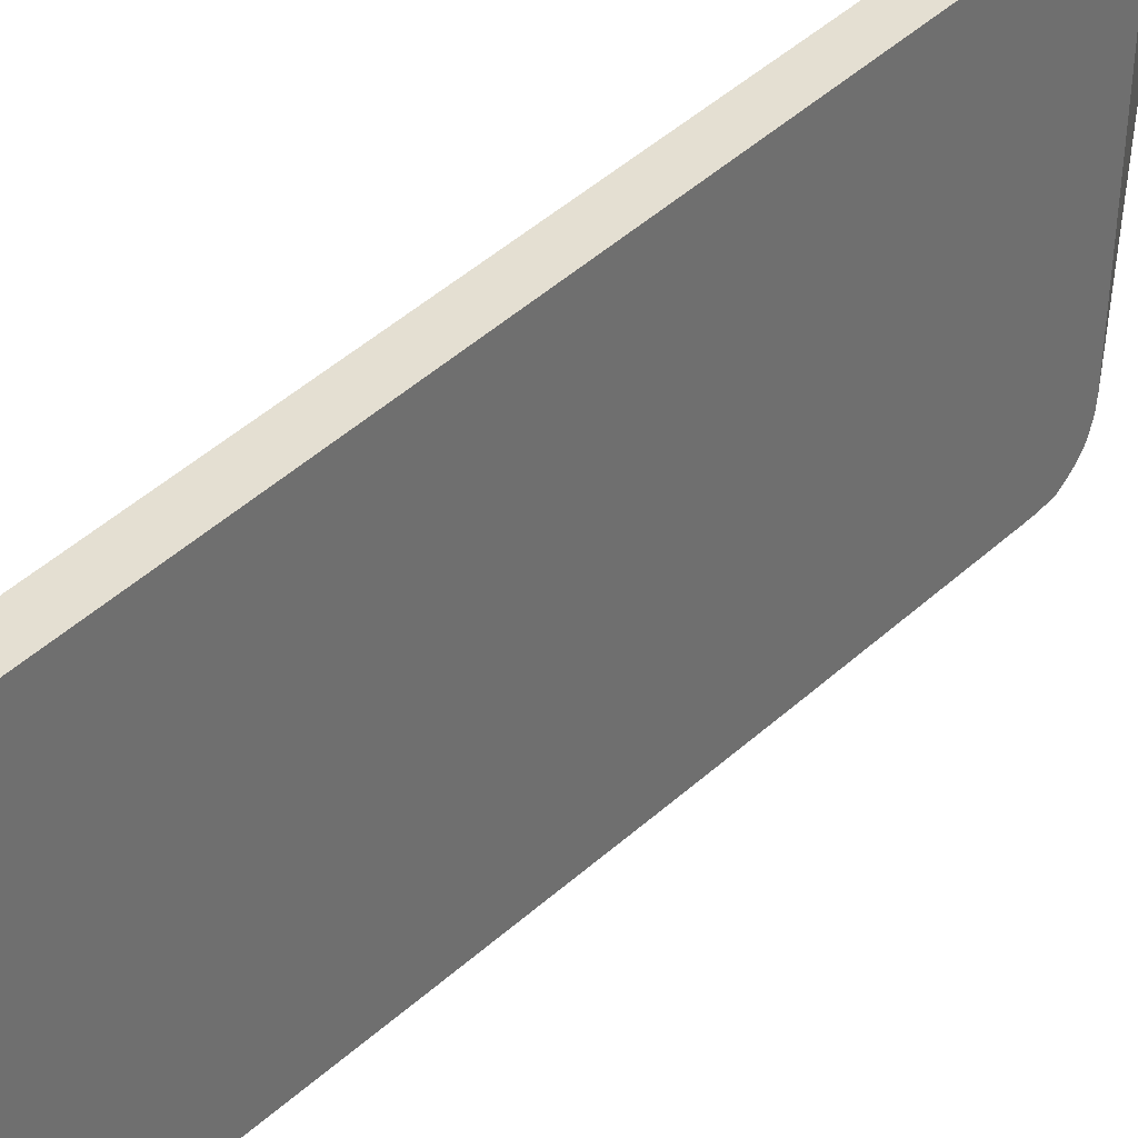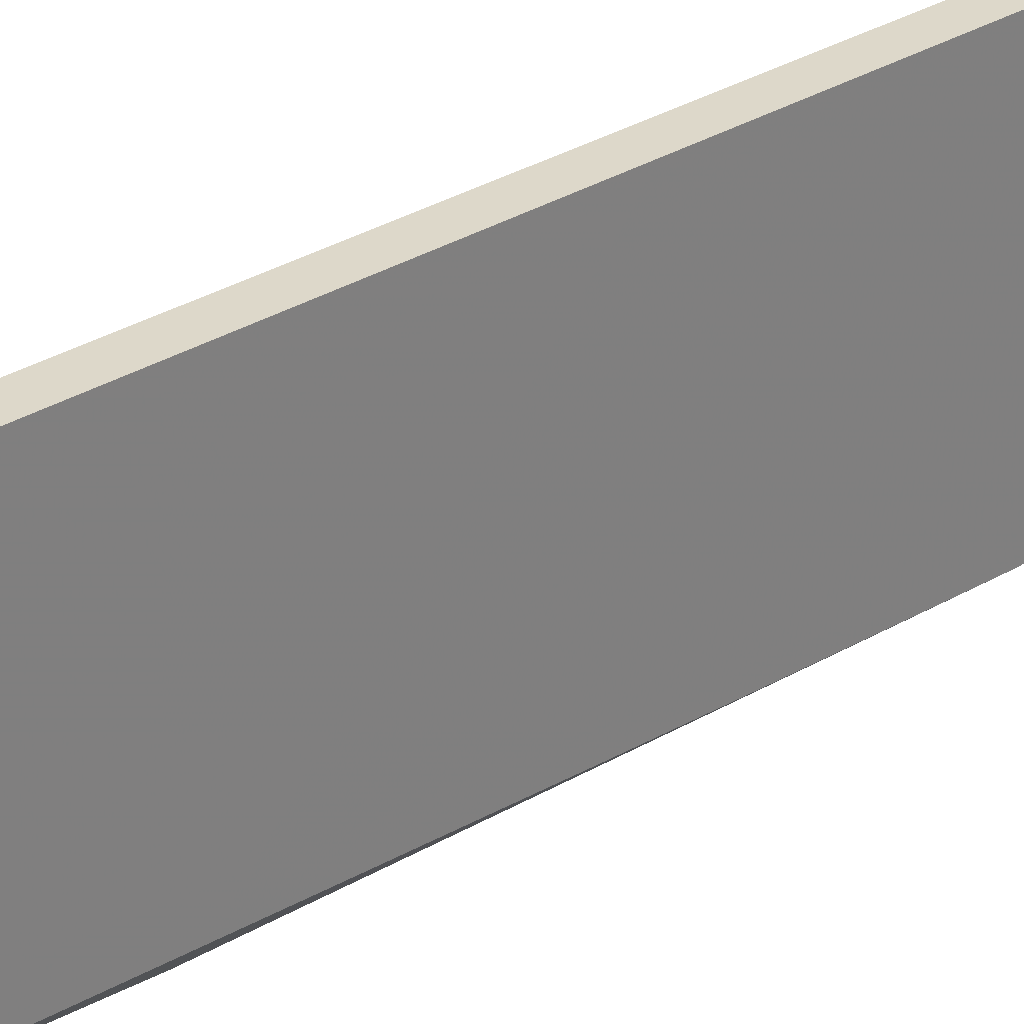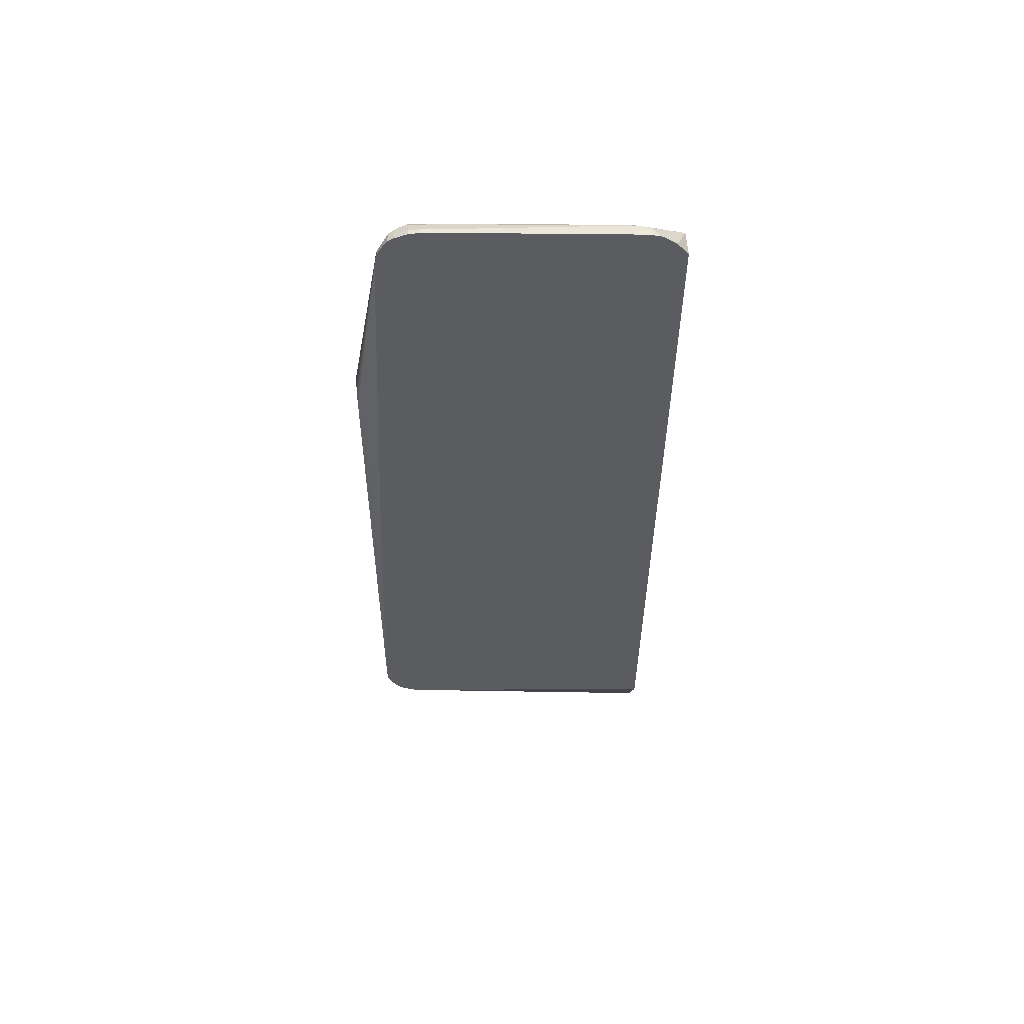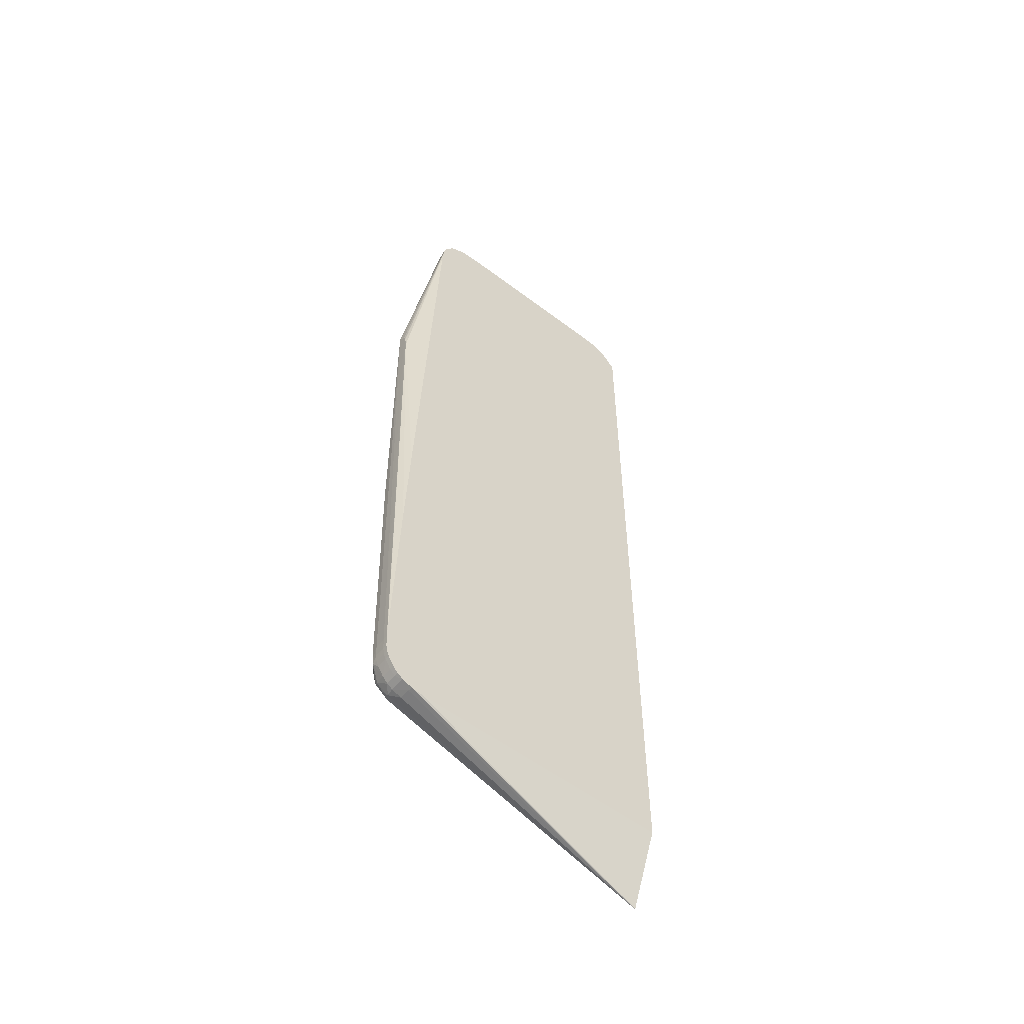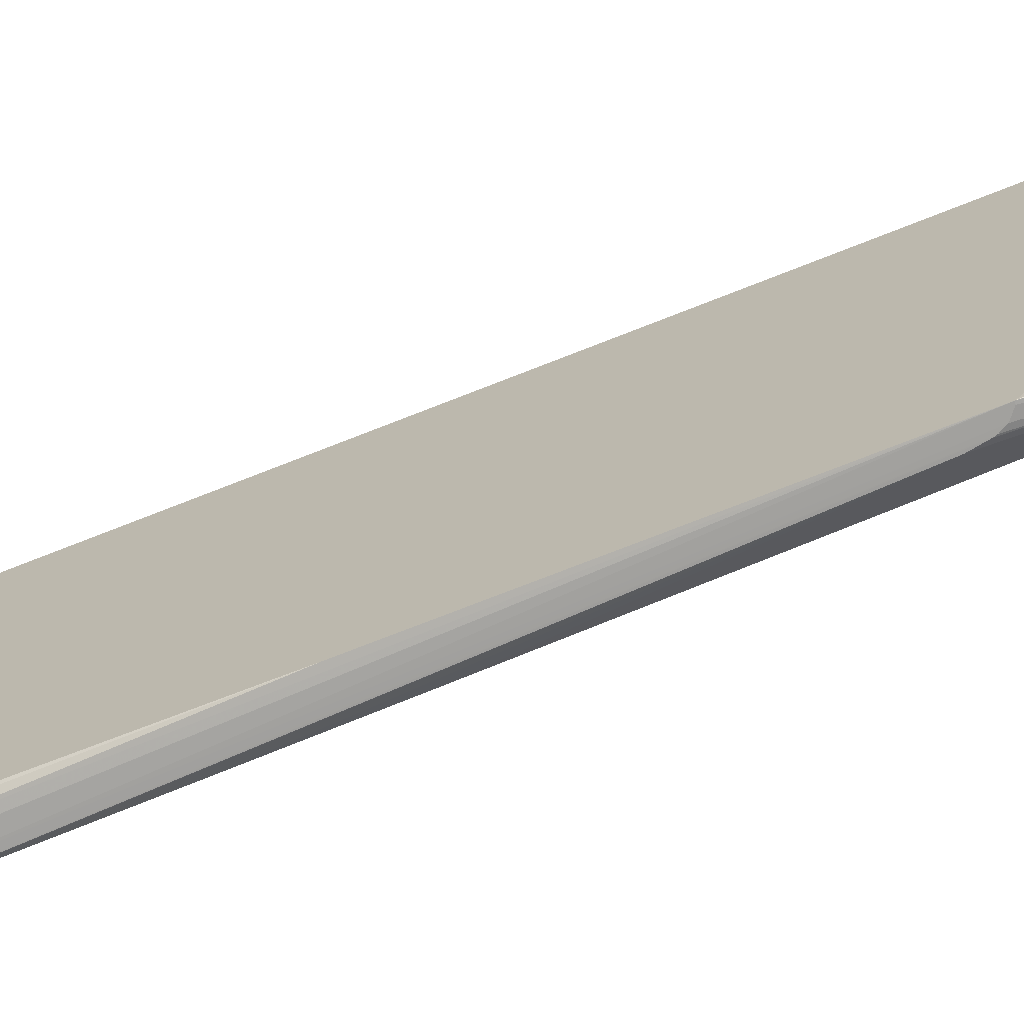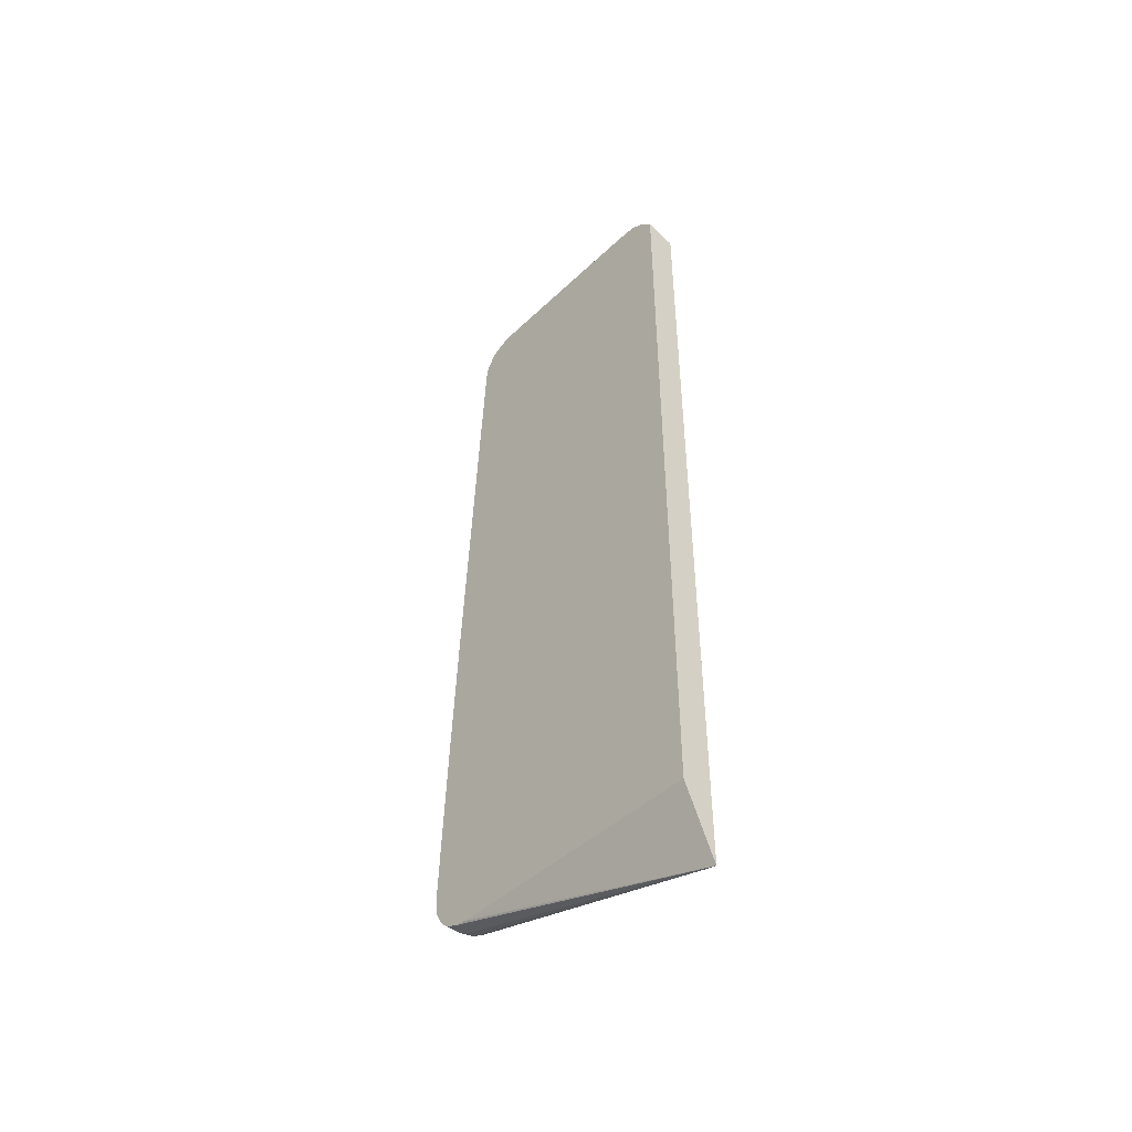
<metadata>
{"format":"obj","ext":"obj","renderer":"f3d","projection":"perspective","resolution":1024,"background":"white","views":[{"elev":36.9,"azim":-142.1,"up":"+Z"},{"elev":31.0,"azim":-131.8,"up":"+Z"},{"elev":56.1,"azim":-91.7,"up":"+Y"},{"elev":-52.7,"azim":-128.1,"up":"+Y"},{"elev":-72.0,"azim":111.7,"up":"+Z"},{"elev":-47.7,"azim":-42.2,"up":"+Y"}]}
</metadata>
<code>
v 0.009285 -0.03303 -0.008681
v 0.009285 -0.03293 -0.009066
v 0.009285 -0.02682 -0.02814
v 0.009106 -0.02696 -0.02797
v 0.008885 -0.02686 -0.02852
v 0.008265 -0.02721 -0.02794
v 0.007477 -0.02724 -0.02794
v 0.008265 -0.02693 -0.02861
v 0.007152 -0.02695 -0.02863
v 0.007152 -0.02724 -0.02794
v 0.007152 -0.02738 -0.02715
v 0.007152 -0.02525 -0.02993
v 0.007152 -0.02668 -0.02902
v 0.007477 -0.02668 -0.02902
v 0.008265 -0.02667 -0.02901
v 0.007477 -0.02628 -0.02937
v 0.007152 -0.02628 -0.02937
v 0.007477 -0.02564 -0.02977
v 0.008265 -0.02627 -0.02936
v 0.009052 -0.02612 -0.02923
v 0.009106 -0.02654 -0.02876
v 0.009285 -0.02603 -0.02917
v 0.008659 -0.02519 -0.02991
v 0.008885 -0.02601 -0.02934
v 0.008265 -0.02561 -0.02975
v 0.008264 -0.02522 -0.02992
v 0.007478 -0.02525 -0.02994
v 0.007478 -0.02479 -0.03
v 0.008264 -0.02479 -0.02998
v 0.008264 -0.02401 -0.03001
v 0.007478 -0.02401 -0.03003
v 0.007152 -0.02479 -0.03
v 0.007152 -0.02564 -0.02977
v 0.007152 -0.02401 -0.03003
v 0.008741 0.01327 -0.02987
v 0.009161 0.01362 -0.02987
v 0.009285 0.01365 -0.02987
v 0.008738 -0.02401 -0.02995
v 0.0087 -0.02479 -0.02993
v 0.009094 -0.02479 -0.02966
v 0.009131 -0.024 -0.02967
v 0.009285 -0.02479 -0.0295
v 0.009285 -0.02517 -0.02944
v 0.009285 -0.02581 -0.02928
v 0.009285 -0.02429 -0.02952
v 0.009285 -0.006874 -0.02987
v 0.009285 -0.02665 -0.02845
v 0.009285 0.02706 -0.008681
v 0.007152 -0.02818 -0.008681
v 0.007152 0.02748 -0.008681
v 0.007152 0.02985 -0.02479
v 0.007152 0.02918 -0.01074
v 0.007152 0.02932 -0.0122
v 0.007152 0.02981 -0.02322
v 0.007152 0.02983 -0.02401
v 0.007477 0.02982 -0.02479
v 0.007477 0.02979 -0.02322
v 0.007477 0.02931 -0.0122
v 0.007152 0.02931 -0.01188
v 0.007547 0.02922 -0.01135
v 0.007152 0.02925 -0.01138
v 0.007331 0.02918 -0.01081
v 0.007152 0.02914 -0.01053
v 0.007855 0.02911 -0.01104
v 0.007152 0.02907 -0.01037
v 0.007152 0.0284 -0.009417
v 0.007949 0.02917 -0.01156
v 0.007998 0.0292 -0.0122
v 0.008089 0.02927 -0.01614
v 0.008221 0.02942 -0.02322
v 0.008409 0.02886 -0.01299
v 0.008391 0.02883 -0.0122
v 0.008689 0.02839 -0.01171
v 0.008719 0.02844 -0.0122
v 0.008745 0.02847 -0.01299
v 0.008615 0.029 -0.02322
v 0.008639 0.02905 -0.02558
v 0.008225 0.02943 -0.02479
v 0.008246 0.02939 -0.02558
v 0.007477 0.02974 -0.02558
v 0.007152 0.02977 -0.02558
v 0.007152 0.02944 -0.02641
v 0.007549 0.02937 -0.02644
v 0.007334 0.02918 -0.02682
v 0.007859 0.02912 -0.02676
v 0.007549 0.0288 -0.02706
v 0.007477 0.02812 -0.02748
v 0.008055 0.02859 -0.02695
v 0.008352 0.02883 -0.0264
v 0.008124 0.02927 -0.02623
v 0.008683 0.02856 -0.02605
v 0.00859 0.02794 -0.02658
v 0.008141 0.02789 -0.02719
v 0.007887 0.02758 -0.02756
v 0.007477 0.02773 -0.0276
v 0.007152 0.02817 -0.0275
v 0.007152 0.02877 -0.02713
v 0.007152 0.02919 -0.02683
v 0.007152 0.02778 -0.02761
v 0.007152 0.02715 -0.02771
v 0.00855 0.01288 -0.02987
v 0.008507 0.01272 -0.02987
v 0.008364 0.01184 -0.02987
v 0.007152 -0.02322 -0.03001
v 0.007152 -0.01141 -0.02957
v 0.007152 -0.004329 -0.02927
v 0.007152 0.006686 -0.02874
v 0.007152 0.02637 -0.02776
v 0.008646 0.02731 -0.02671
v 0.008786 0.02794 -0.02558
v 0.008819 0.02794 -0.02479
v 0.008713 0.02865 -0.02558
v 0.009285 0.02727 -0.0122
v 0.009285 0.02739 -0.01142
v 0.009285 0.02705 -0.0129
v 0.009285 0.02214 -0.01978
v 0.009285 0.01602 -0.02718
v 0.007152 -0.02742 -0.02637
f 89 90 77
f 87 94 95
f 88 94 87
f 88 93 94
f 89 91 92
f 89 92 88
f 89 77 91
f 80 79 90
f 77 90 79
f 87 95 96
f 88 92 93
f 87 96 86
f 96 99 97
f 84 86 97
f 98 84 97
f 98 82 84
f 98 97 82
f 82 97 51
f 97 99 51
f 96 95 99
f 99 95 37
f 36 99 37
f 83 80 90
f 36 35 100
f 36 100 99
f 86 96 97
f 85 83 90
f 71 75 76
f 85 89 88
f 69 68 71
f 101 100 35
f 68 72 71
f 68 67 72
f 67 48 72
f 72 48 73
f 72 73 74
f 72 74 75
f 71 72 75
f 70 71 76
f 70 76 77
f 70 77 78
f 85 90 89
f 70 78 56
f 79 56 78
f 80 56 79
f 80 51 56
f 81 51 80
f 81 82 51
f 81 80 82
f 83 82 80
f 83 84 82
f 85 84 83
f 85 86 84
f 85 87 86
f 85 88 87
f 70 56 57
f 101 102 100
f 117 116 37
f 101 35 34
f 74 114 75
f 74 48 114
f 74 73 48
f 114 48 115
f 113 114 115
f 113 115 111
f 116 111 115
f 117 111 116
f 117 37 111
f 116 115 37
f 115 48 37
f 77 112 91
f 112 110 91
f 77 79 78
f 62 64 60
f 66 50 48
f 66 52 50
f 11 49 12
f 118 49 11
f 118 1 49
f 118 11 1
f 26 29 23
f 15 5 8
f 8 5 6
f 69 71 70
f 77 76 75
f 77 75 114
f 77 114 112
f 112 114 113
f 34 103 102
f 104 103 34
f 104 105 103
f 104 106 105
f 104 34 106
f 34 100 106
f 34 12 100
f 100 12 51
f 99 100 51
f 107 106 100
f 107 103 106
f 108 103 107
f 101 34 102
f 108 100 103
f 102 103 100
f 105 106 103
f 95 94 37
f 93 37 94
f 93 109 37
f 93 92 109
f 92 91 109
f 109 91 37
f 110 37 91
f 110 111 37
f 112 111 110
f 112 113 111
f 108 107 100
f 69 70 57
f 67 60 64
f 68 57 58
f 20 24 23
f 20 19 24
f 24 19 23
f 25 23 19
f 25 26 23
f 25 18 26
f 25 19 18
f 28 26 27
f 28 29 26
f 28 30 29
f 28 31 30
f 28 32 31
f 28 12 32
f 28 27 12
f 27 33 12
f 27 18 33
f 17 33 18
f 17 12 33
f 17 13 12
f 32 12 34
f 31 32 34
f 31 34 35
f 31 35 36
f 31 36 37
f 31 37 30
f 20 23 22
f 20 22 21
f 20 21 5
f 20 5 15
f 69 57 68
f 2 3 1
f 4 3 2
f 4 5 3
f 4 2 5
f 2 6 5
f 7 6 2
f 7 8 6
f 7 9 8
f 7 10 9
f 7 2 10
f 2 1 10
f 30 37 38
f 10 1 11
f 9 10 12
f 9 12 13
f 14 9 13
f 14 8 9
f 14 15 8
f 14 16 15
f 14 13 16
f 16 13 17
f 16 17 18
f 16 18 19
f 16 19 15
f 20 15 19
f 10 11 12
f 30 38 39
f 27 26 18
f 39 23 29
f 53 51 52
f 54 51 53
f 55 51 54
f 55 56 51
f 55 57 56
f 55 54 57
f 54 58 57
f 54 53 58
f 59 58 53
f 59 60 58
f 61 60 59
f 61 62 60
f 61 52 62
f 61 59 52
f 59 53 52
f 63 62 52
f 63 64 62
f 30 39 29
f 63 52 65
f 65 52 66
f 65 66 48
f 65 48 64
f 67 64 48
f 67 58 60
f 68 58 67
f 52 51 50
f 50 51 12
f 63 65 64
f 50 49 48
f 39 40 23
f 50 12 49
f 39 38 40
f 41 40 38
f 42 40 41
f 43 23 40
f 43 44 23
f 43 42 44
f 42 45 44
f 42 41 45
f 45 41 46
f 45 46 44
f 46 37 44
f 43 40 42
f 41 38 46
f 46 38 37
f 47 3 5
f 21 22 47
f 48 49 1
f 47 22 3
f 21 47 5
f 22 44 3
f 3 44 1
f 44 37 1
f 22 23 44
f 48 1 37

</code>
